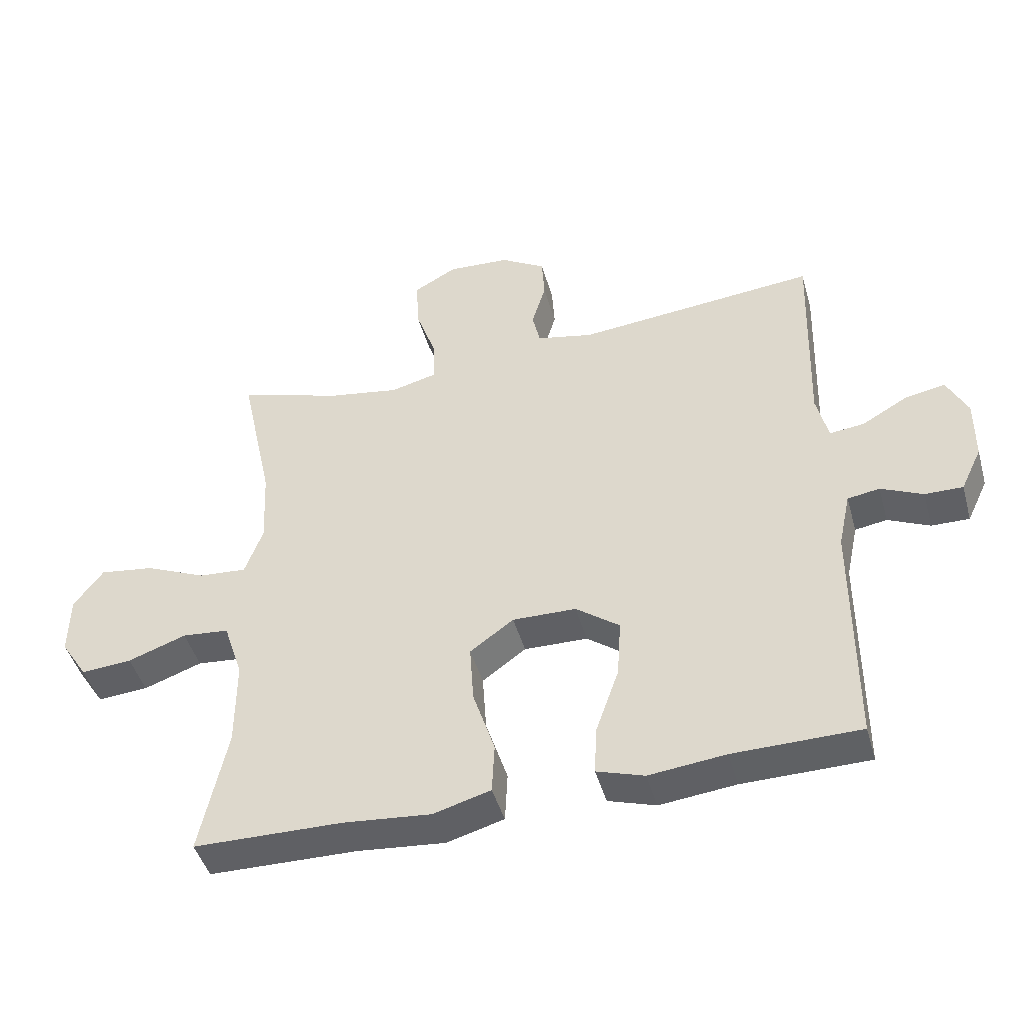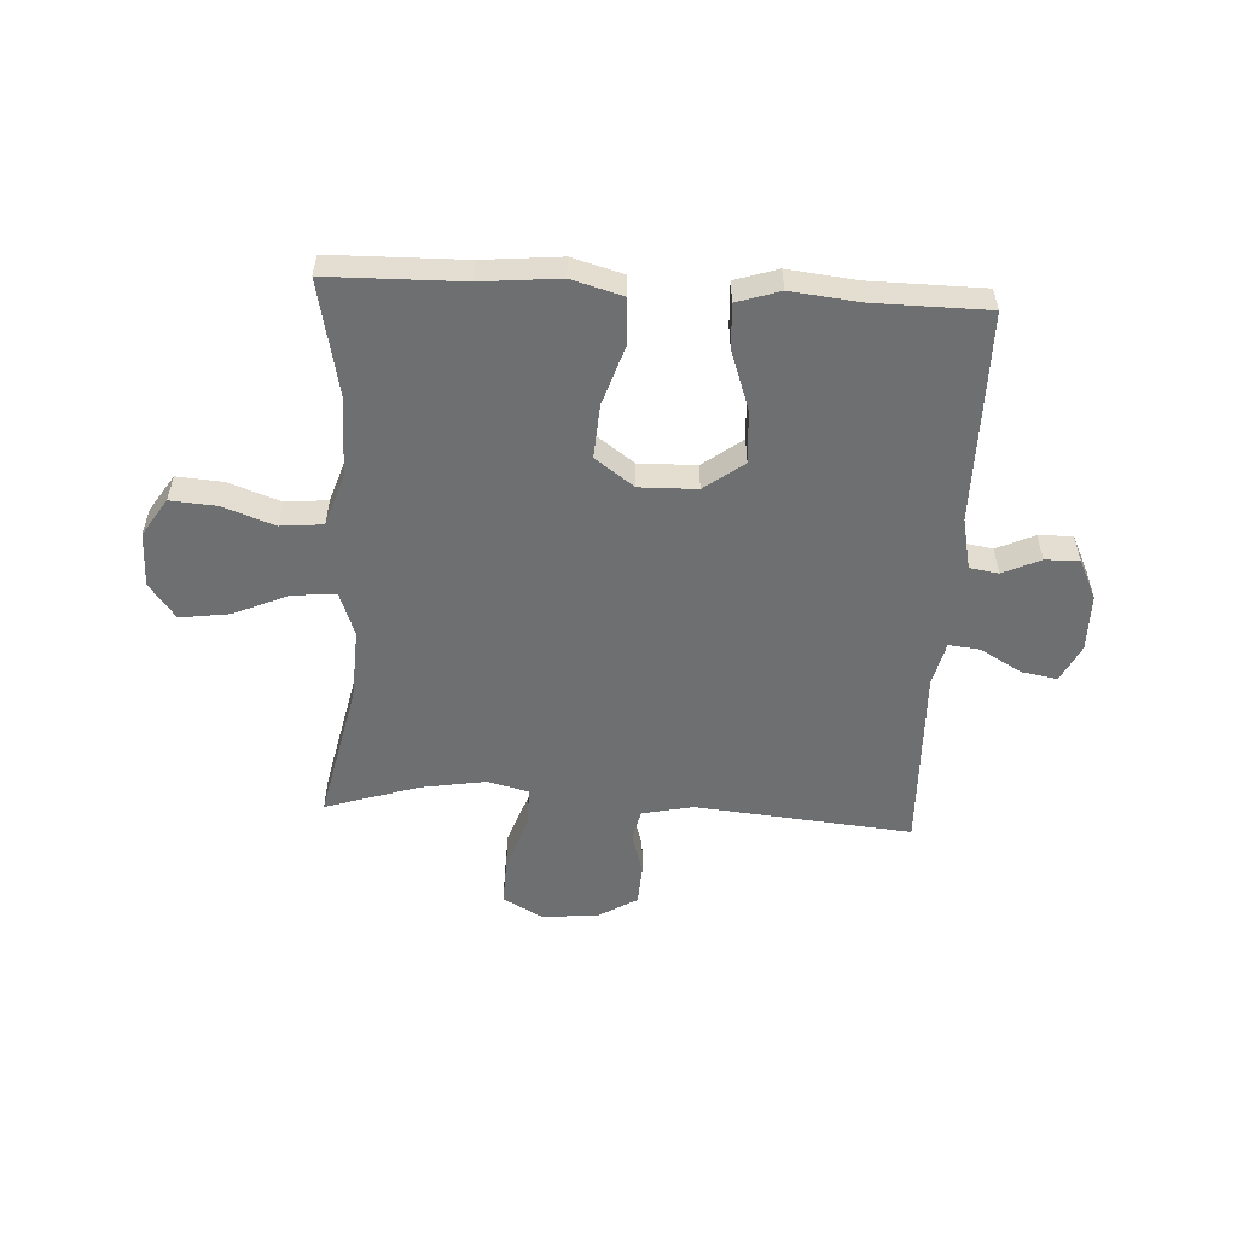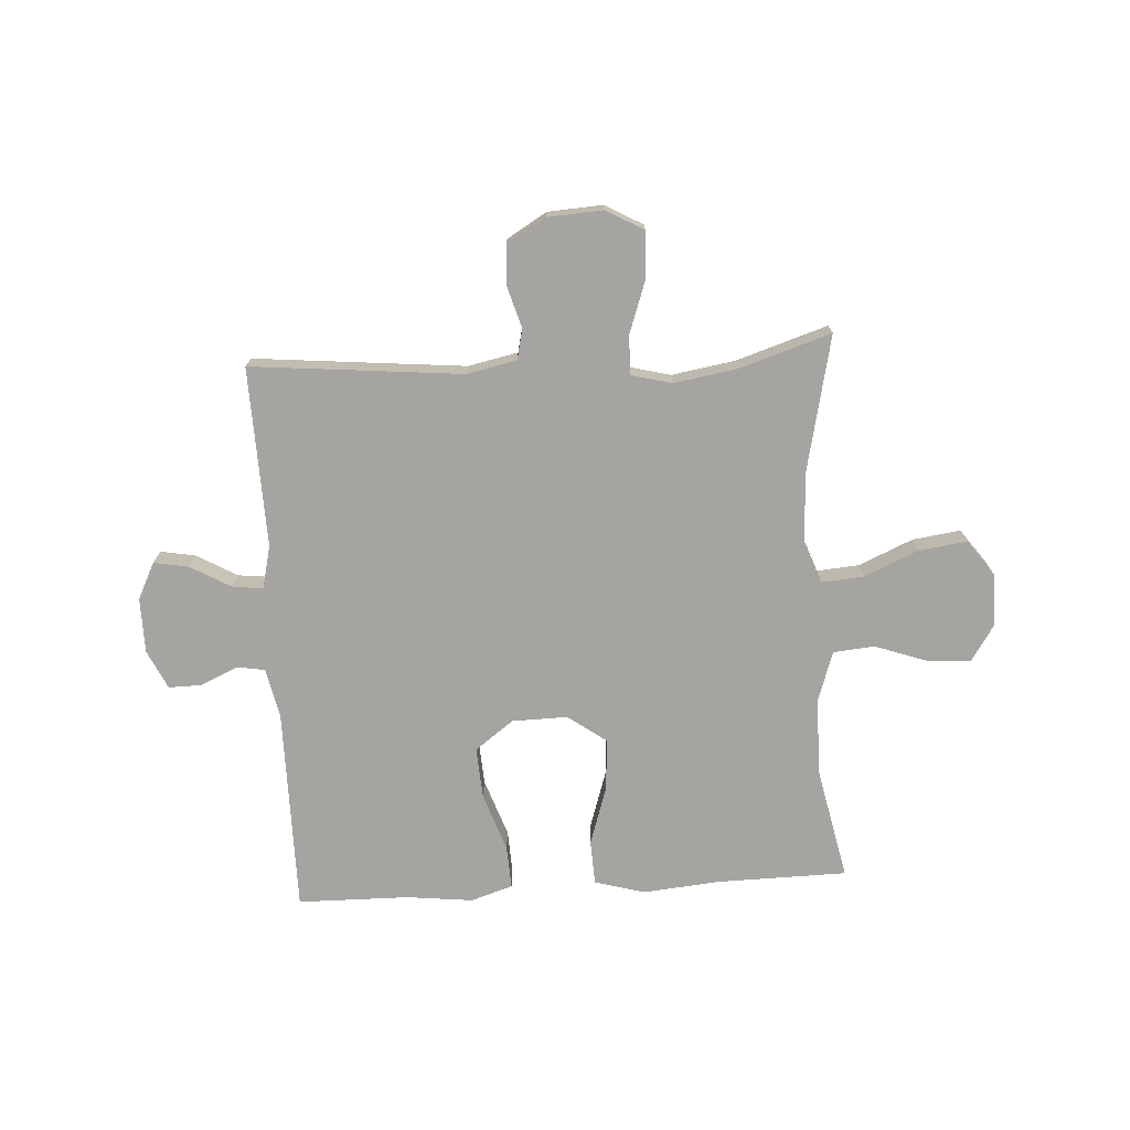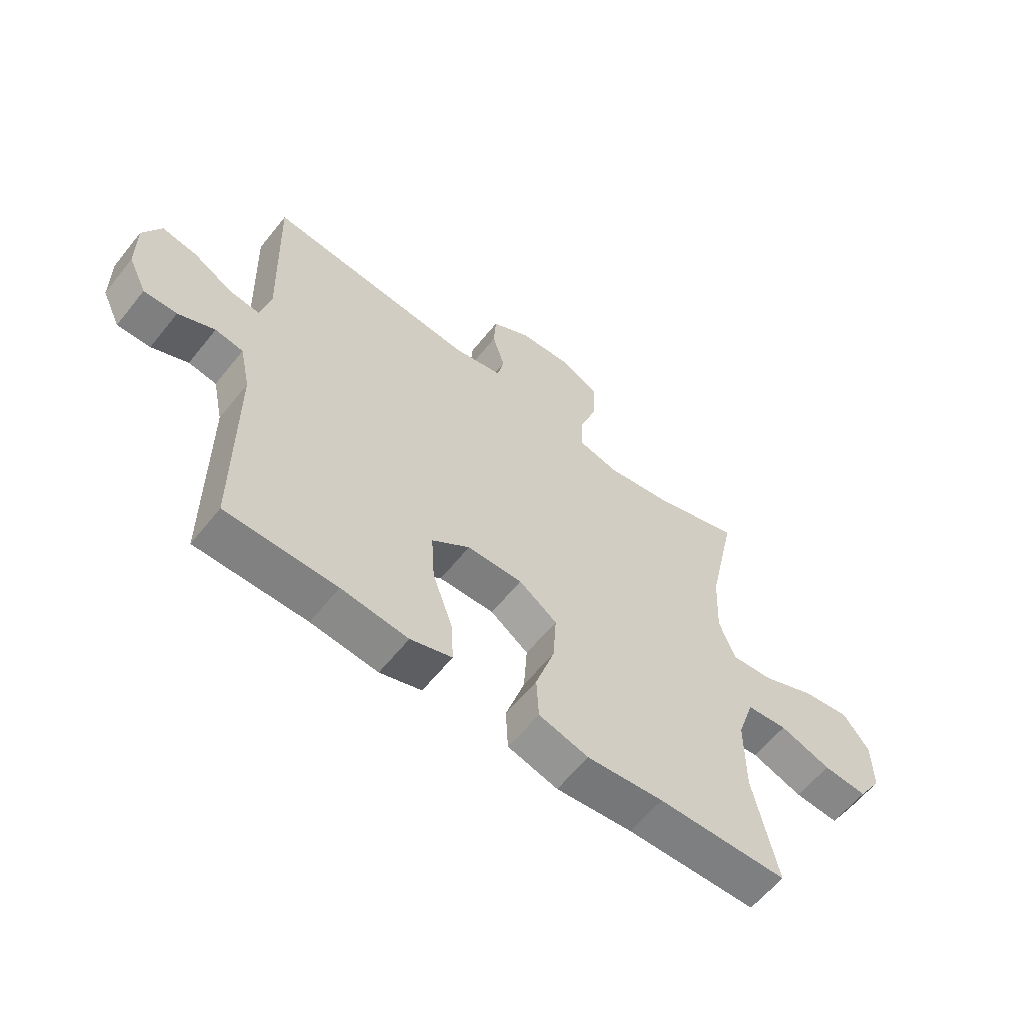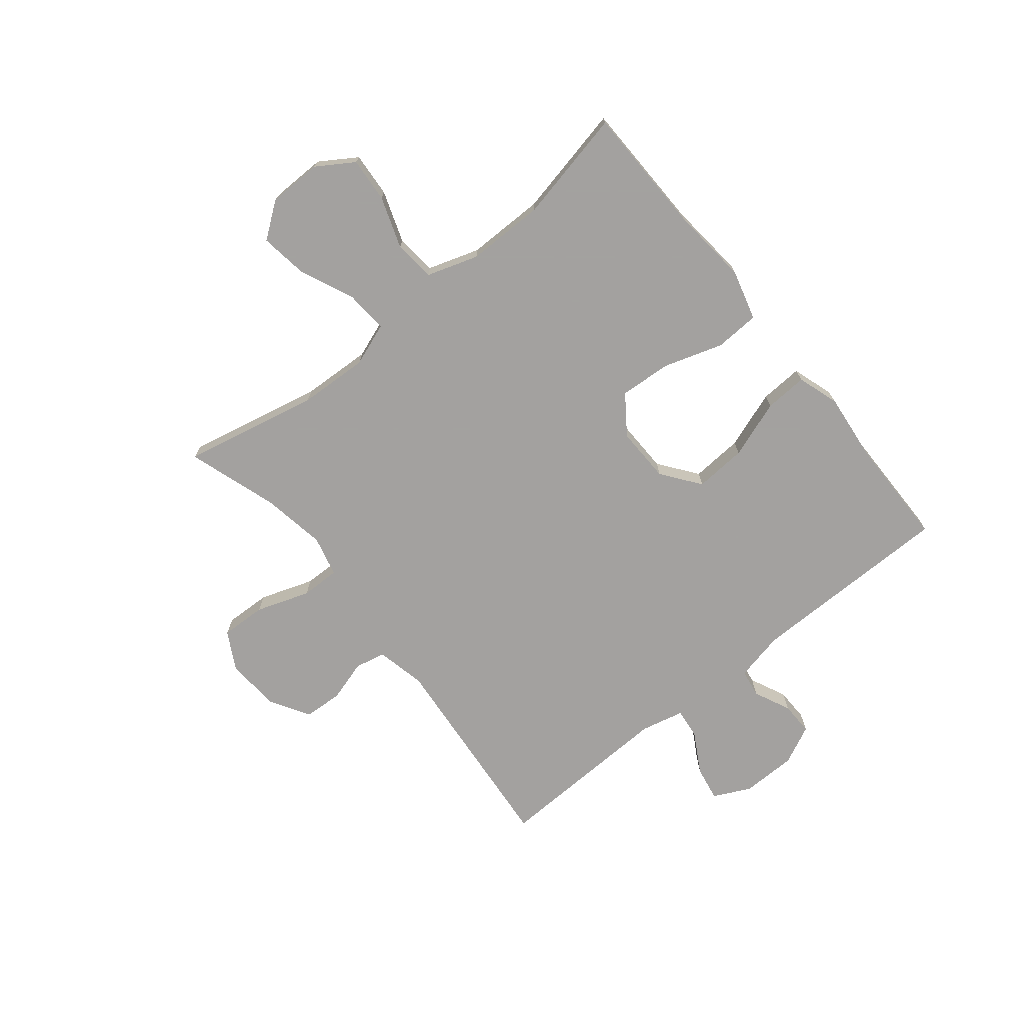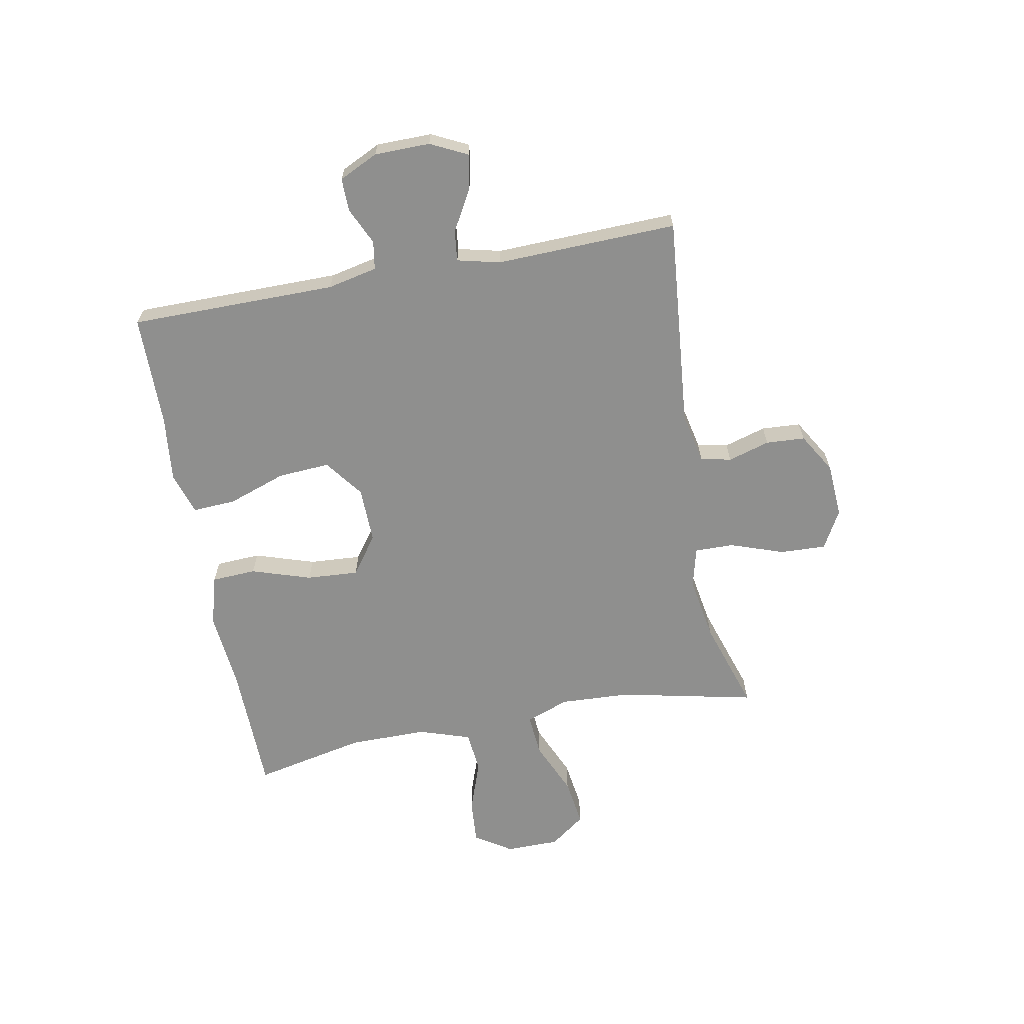
<metadata>
{"format":"obj","ext":"obj","renderer":"f3d","projection":"perspective","resolution":1024,"background":"white","views":[{"elev":-45.4,"azim":-164.4,"up":"+Z"},{"elev":-54.6,"azim":176.8,"up":"+Y"},{"elev":-73.4,"azim":3.3,"up":"+Y"},{"elev":-60.2,"azim":-38.5,"up":"+Z"},{"elev":-72.3,"azim":129.1,"up":"+Y"},{"elev":-65.1,"azim":-79.4,"up":"+Y"}]}
</metadata>
<code>
v -0.5 0.07 -0.5
v -0.501 0.07 -0.135
v -0.52 0.07 -0.047
v -0.57 0.07 -0.039
v -0.635 0.07 -0.069
v -0.694 0.07 -0.07
v -0.727 0.07 -0.001
v -0.728 0.07 0.097
v -0.696 0.07 0.162
v -0.634 0.07 0.151
v -0.562 0.07 0.11
v -0.508 0.07 0.104
v -0.49 0.07 0.18
v -0.5 0.07 0.5
v -0.125 0.07 0.465
v -0.037 0.07 0.484
v -0.025 0.07 0.538
v -0.047 0.07 0.612
v -0.043 0.07 0.681
v 0.027 0.07 0.723
v 0.124 0.07 0.729
v 0.191 0.07 0.692
v 0.188 0.07 0.611
v 0.155 0.07 0.516
v 0.154 0.07 0.447
v 0.226 0.07 0.429
v 0.339 0.07 0.448
v 0.5 0.07 0.5
v 0.448 0.07 0.259
v 0.442 0.07 0.136
v 0.47 0.07 0.059
v 0.545 0.07 0.065
v 0.641 0.07 0.107
v 0.726 0.07 0.119
v 0.772 0.07 0.057
v 0.773 0.07 -0.038
v 0.731 0.07 -0.103
v 0.652 0.07 -0.097
v 0.561 0.07 -0.065
v 0.488 0.07 -0.072
v 0.458 0.07 -0.163
v 0.458 0.07 -0.301
v 0.5 0.07 -0.5
v 0.268 0.07 -0.504
v 0.132 0.07 -0.517
v 0.043 0.07 -0.492
v 0.039 0.07 -0.413
v 0.073 0.07 -0.308
v 0.079 0.07 -0.216
v 0.011 0.07 -0.167
v -0.088 0.07 -0.169
v -0.156 0.07 -0.22
v -0.15 0.07 -0.312
v -0.114 0.07 -0.415
v -0.11 0.07 -0.491
v -0.184 0.07 -0.515
v -0.303 0.07 -0.502
v -0.5 0 -0.5
v -0.501 0 -0.135
v -0.52 0 -0.047
v -0.57 0 -0.039
v -0.635 0 -0.069
v -0.694 0 -0.07
v -0.727 0 -0.001
v -0.728 0 0.097
v -0.696 0 0.162
v -0.634 0 0.151
v -0.562 0 0.11
v -0.508 0 0.104
v -0.49 0 0.18
v -0.5 0 0.5
v -0.125 0 0.465
v -0.037 0 0.484
v -0.025 0 0.538
v -0.047 0 0.612
v -0.043 0 0.681
v 0.027 0 0.723
v 0.124 0 0.729
v 0.191 0 0.692
v 0.188 0 0.611
v 0.155 0 0.516
v 0.154 0 0.447
v 0.226 0 0.429
v 0.339 0 0.448
v 0.5 0 0.5
v 0.448 0 0.259
v 0.442 0 0.136
v 0.47 0 0.059
v 0.545 0 0.065
v 0.641 0 0.107
v 0.726 0 0.119
v 0.772 0 0.057
v 0.773 0 -0.038
v 0.731 0 -0.103
v 0.652 0 -0.097
v 0.561 0 -0.065
v 0.488 0 -0.072
v 0.458 0 -0.163
v 0.458 0 -0.301
v 0.5 0 -0.5
v 0.268 0 -0.504
v 0.132 0 -0.517
v 0.043 0 -0.492
v 0.039 0 -0.413
v 0.073 0 -0.308
v 0.079 0 -0.216
v 0.011 0 -0.167
v -0.088 0 -0.169
v -0.156 0 -0.22
v -0.15 0 -0.312
v -0.114 0 -0.415
v -0.11 0 -0.491
v -0.184 0 -0.515
v -0.303 0 -0.502
f 54 55 56 57
f 53 54 57 1
f 52 53 1 2
f 51 52 2 3
f 50 51 3
f 45 46 47 48
f 44 45 48 49
f 42 43 44 49
f 41 42 49 50
f 36 37 38 39
f 36 39 40
f 35 36 40
f 32 33 34 35
f 31 32 35 40
f 30 31 40 41
f 27 28 29
f 26 27 29 30
f 25 26 30 41
f 21 22 23 24
f 21 24 25
f 20 21 25
f 17 18 19 20
f 16 17 20 25
f 15 16 25 41
f 13 14 15 41
f 8 9 10 11
f 8 11 12
f 7 8 12
f 4 5 6 7
f 3 4 7 12
f 13 41 50
f 3 12 13 50
f 114 113 112 111
f 58 114 111 110
f 59 58 110 109
f 60 59 109 108
f 60 108 107
f 105 104 103 102
f 106 105 102 101
f 106 101 100 99
f 107 106 99 98
f 96 95 94 93
f 97 96 93
f 97 93 92
f 92 91 90 89
f 97 92 89 88
f 98 97 88 87
f 86 85 84
f 87 86 84 83
f 98 87 83 82
f 81 80 79 78
f 82 81 78
f 82 78 77
f 77 76 75 74
f 82 77 74 73
f 98 82 73 72
f 98 72 71 70
f 68 67 66 65
f 69 68 65
f 69 65 64
f 64 63 62 61
f 69 64 61 60
f 107 98 70
f 107 70 69 60
f 1 58 59 2
f 2 59 60 3
f 3 60 61 4
f 4 61 62 5
f 5 62 63 6
f 6 63 64 7
f 7 64 65 8
f 8 65 66 9
f 9 66 67 10
f 10 67 68 11
f 11 68 69 12
f 12 69 70 13
f 13 70 71 14
f 14 71 72 15
f 15 72 73 16
f 16 73 74 17
f 17 74 75 18
f 18 75 76 19
f 19 76 77 20
f 20 77 78 21
f 21 78 79 22
f 22 79 80 23
f 23 80 81 24
f 24 81 82 25
f 25 82 83 26
f 26 83 84 27
f 27 84 85 28
f 28 85 86 29
f 29 86 87 30
f 30 87 88 31
f 31 88 89 32
f 32 89 90 33
f 33 90 91 34
f 34 91 92 35
f 35 92 93 36
f 36 93 94 37
f 37 94 95 38
f 38 95 96 39
f 39 96 97 40
f 40 97 98 41
f 41 98 99 42
f 42 99 100 43
f 43 100 101 44
f 44 101 102 45
f 45 102 103 46
f 46 103 104 47
f 47 104 105 48
f 48 105 106 49
f 49 106 107 50
f 50 107 108 51
f 51 108 109 52
f 52 109 110 53
f 53 110 111 54
f 54 111 112 55
f 55 112 113 56
f 56 113 114 57
f 57 114 58 1

</code>
